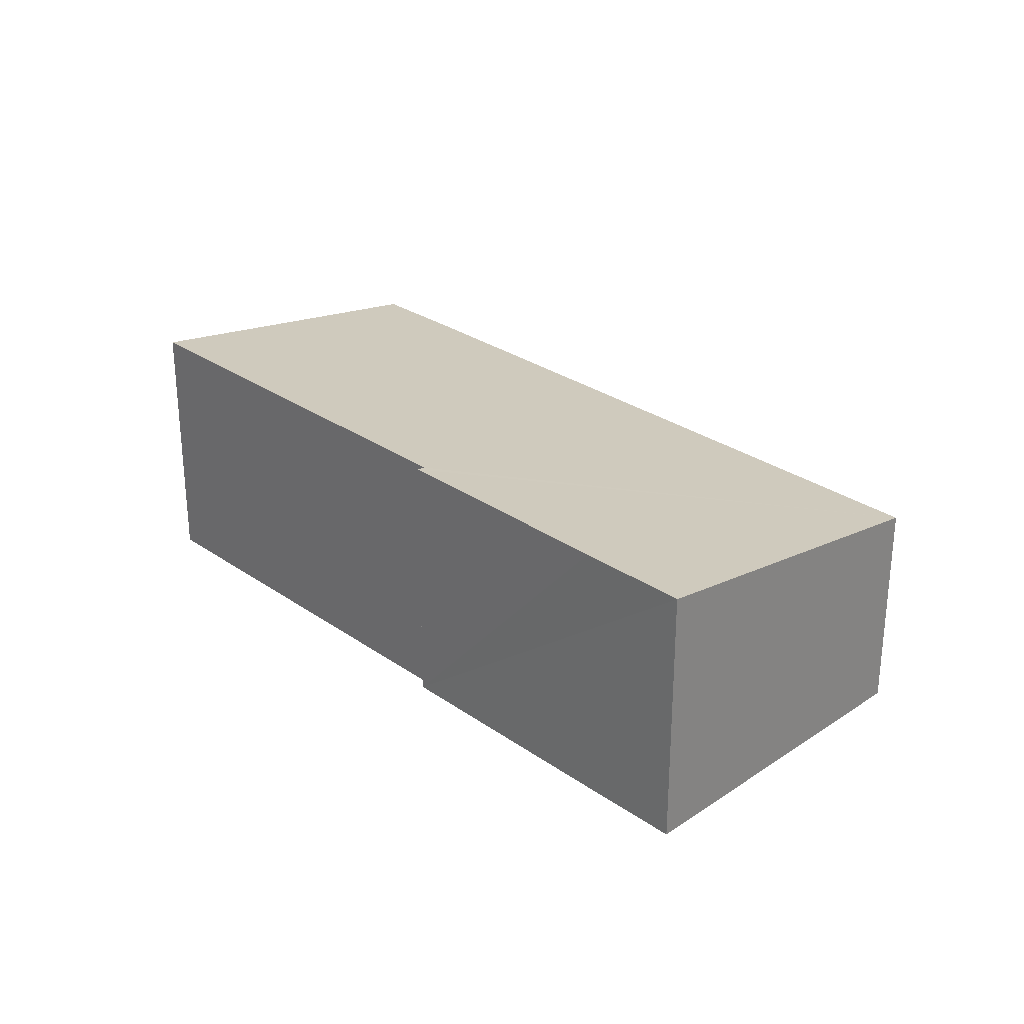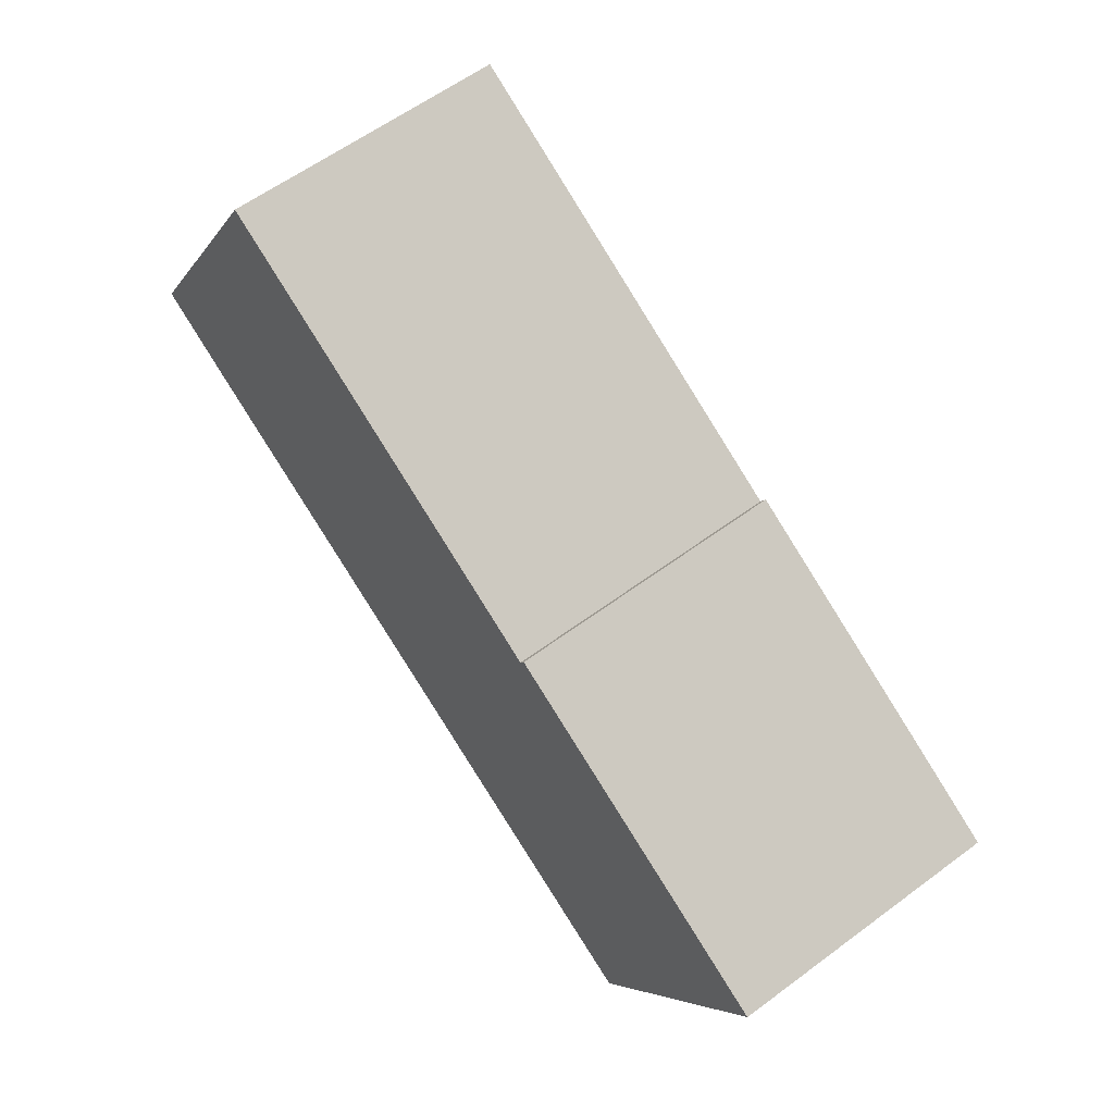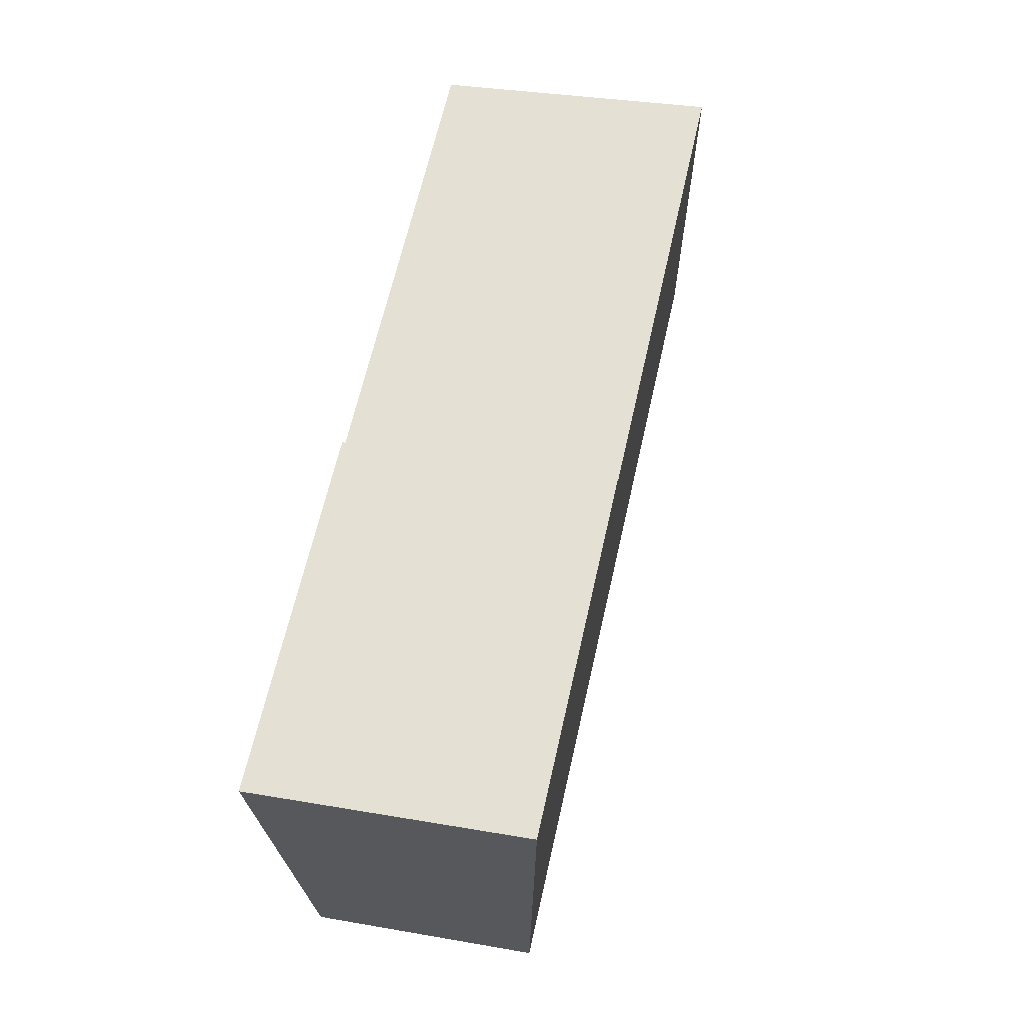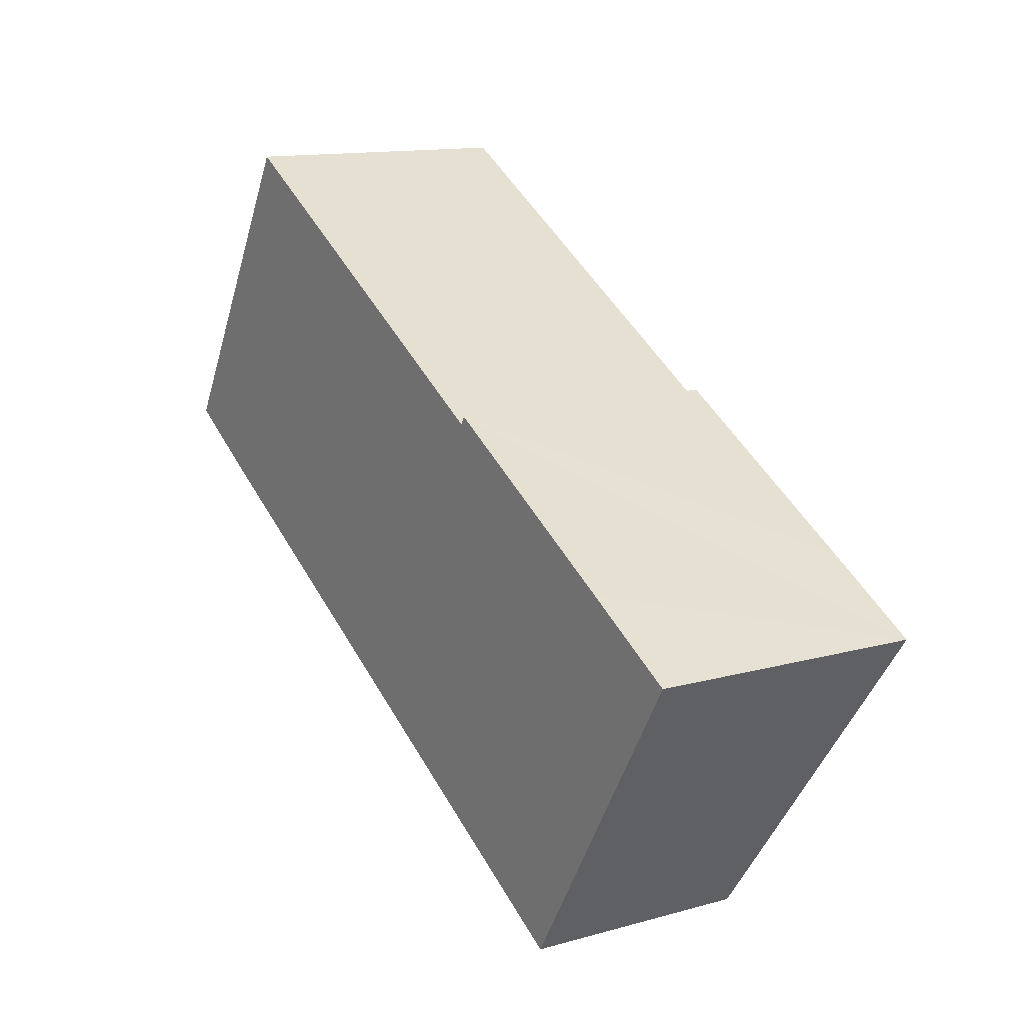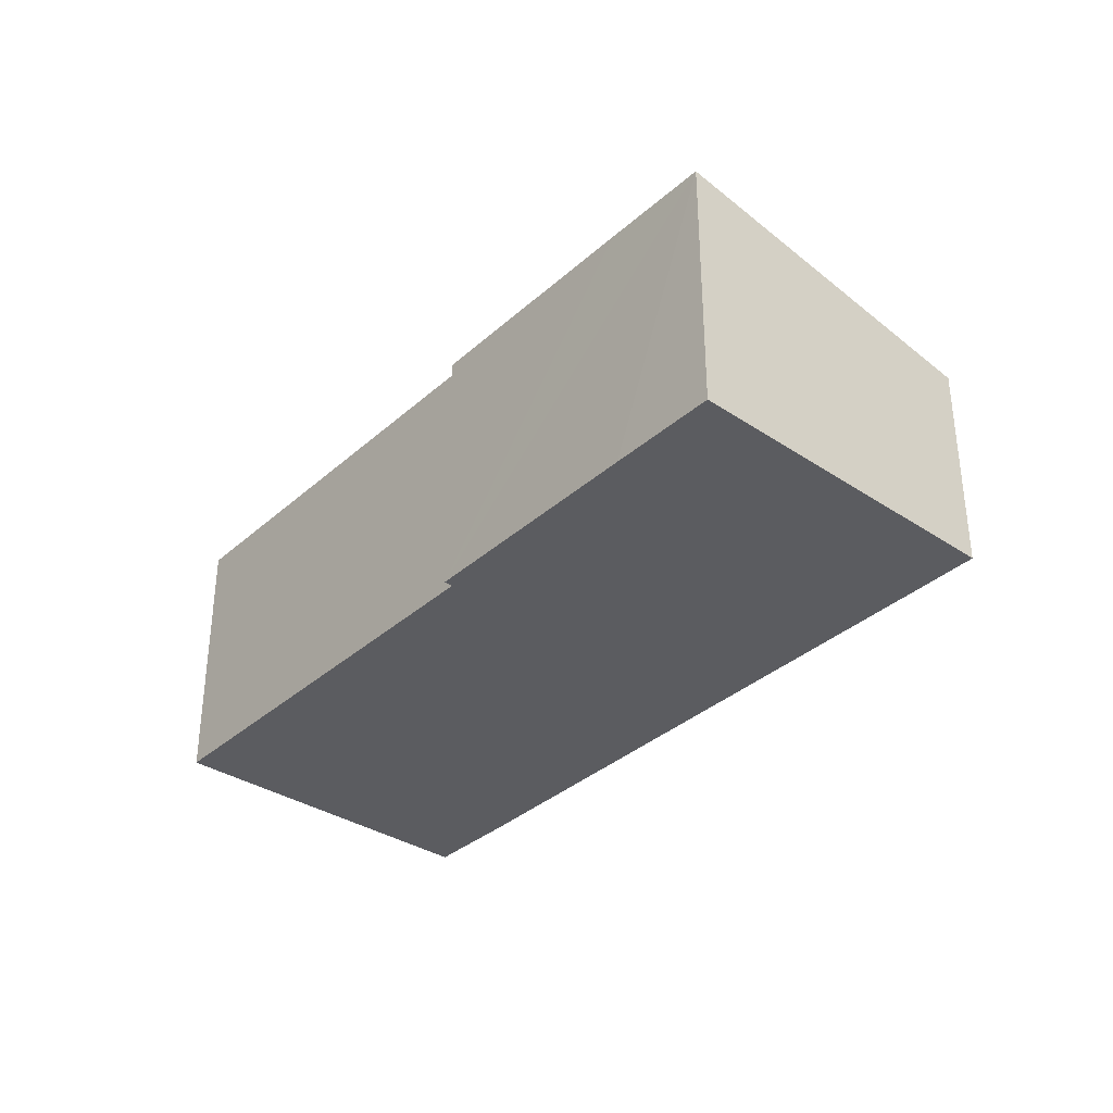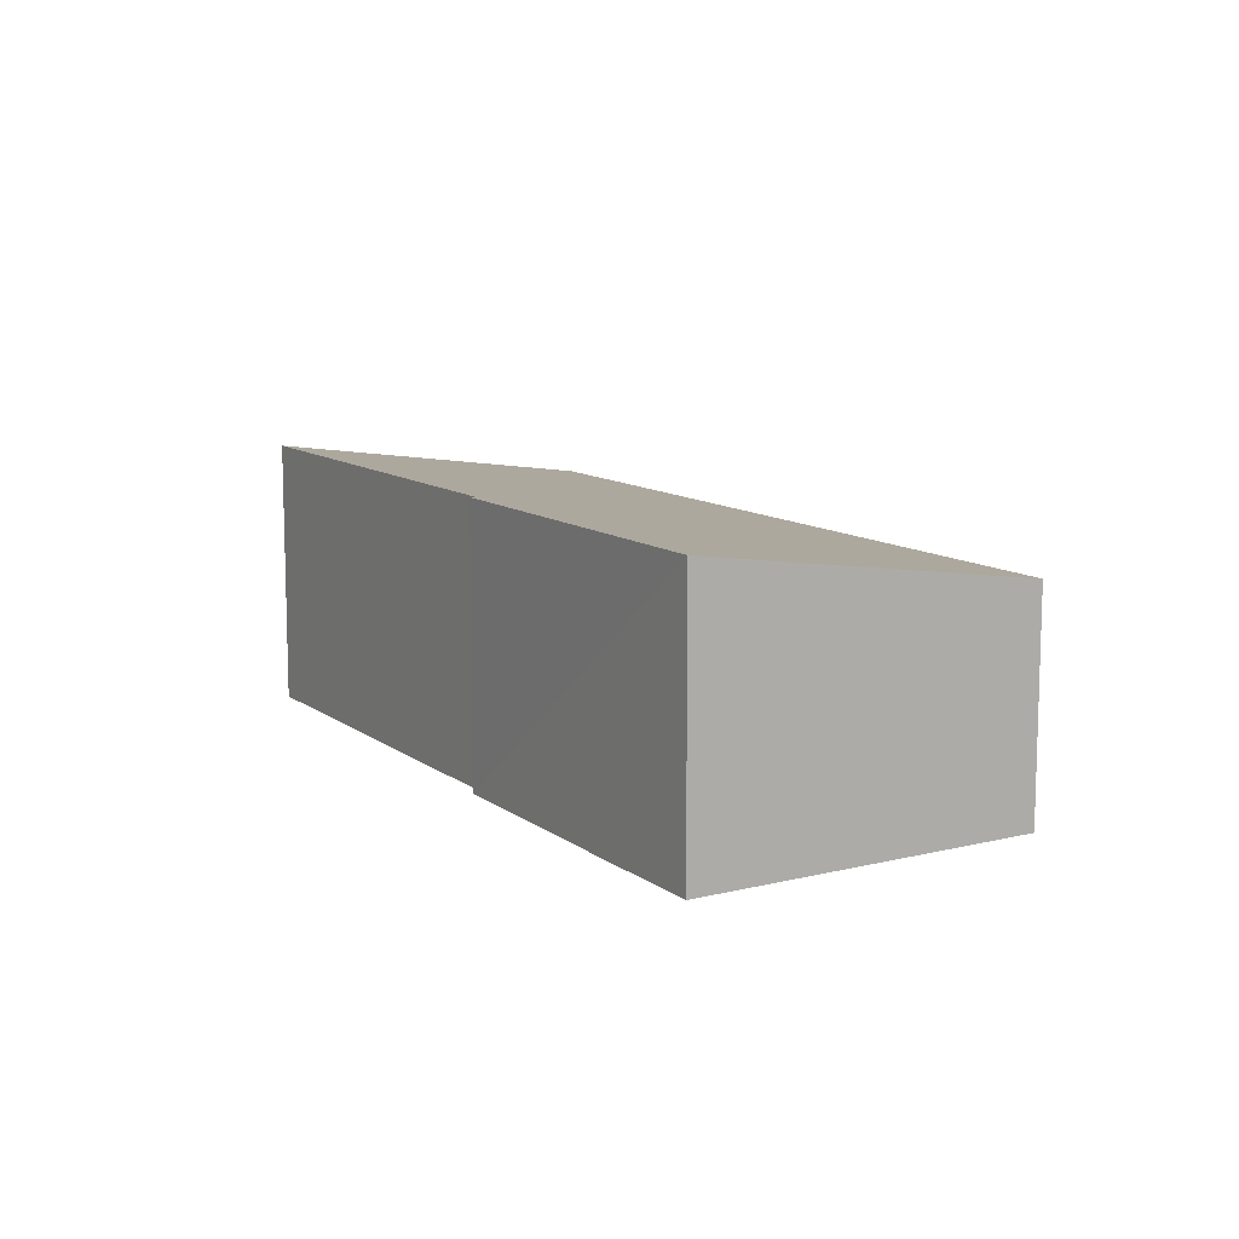
<metadata>
{"format":"obj","ext":"obj","renderer":"f3d","projection":"perspective","resolution":1024,"background":"white","views":[{"elev":28.2,"azim":76.0,"up":"+Y"},{"elev":59.1,"azim":52.5,"up":"+Z"},{"elev":31.1,"azim":104.2,"up":"+Z"},{"elev":13.2,"azim":57.6,"up":"+Z"},{"elev":-34.7,"azim":79.2,"up":"+Y"},{"elev":10.9,"azim":89.3,"up":"+Y"}]}
</metadata>
<code>
v  3.214 4.927 5.507
v  1.572 4.01 -0.919
v  0 4.014 2.458e-16
v  12.99 4.019 -7.308
v  10.47 4.927 1.405
v  10.56 4.951 1.55
v  14.54 4.952 -0.693
v  16.38 4.951 -1.741
v  3.214 -3.372e-16 5.507
v  0 0 0
v  10.56 -9.491e-17 1.55
v  10.47 -8.603e-17 1.405
v  14.54 4.243e-17 -0.693
v  16.38 1.066e-16 -1.741
v  12.99 4.475e-16 -7.308
v  1.572 5.627e-17 -0.919
g defaultobject
f 1 2 3
f 2 1 4
f 4 1 5
f 4 5 6
f 4 6 7
f 4 7 8
f 3 9 1
f 9 3 10
f 5 11 6
f 11 5 12
f 9 5 1
f 5 9 12
f 11 7 6
f 7 11 8
f 8 11 13
f 8 13 14
f 14 4 8
f 4 14 15
f 2 10 3
f 10 2 16
f 15 2 4
f 2 15 16
f 13 15 14
f 15 13 11
f 15 11 12
f 15 12 16
f 16 12 9
f 16 9 10

</code>
